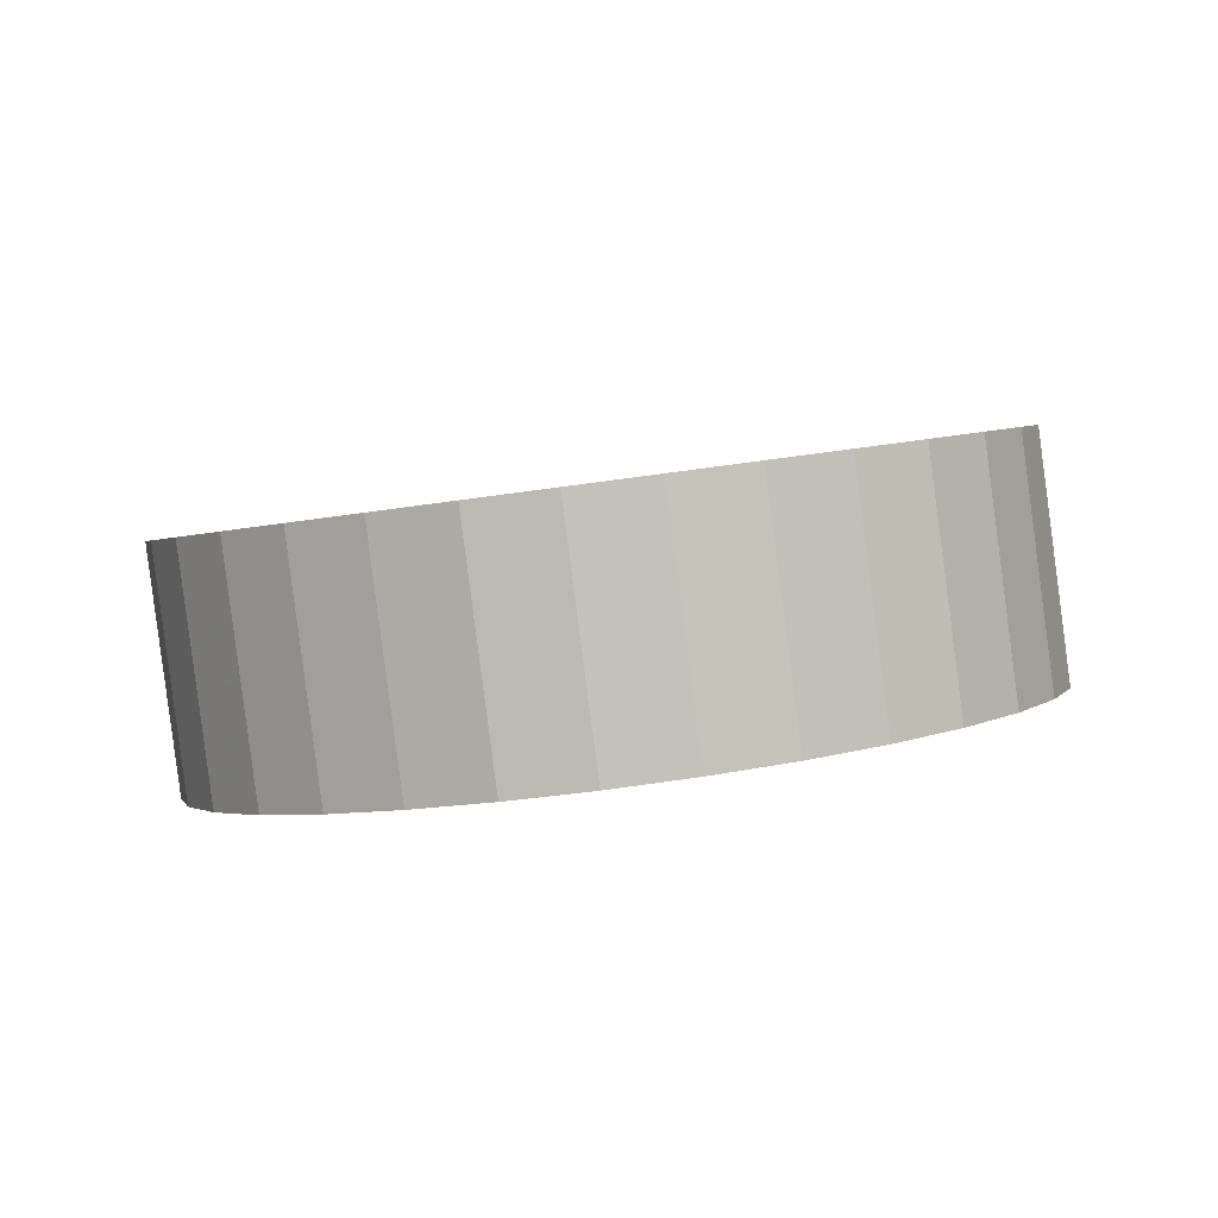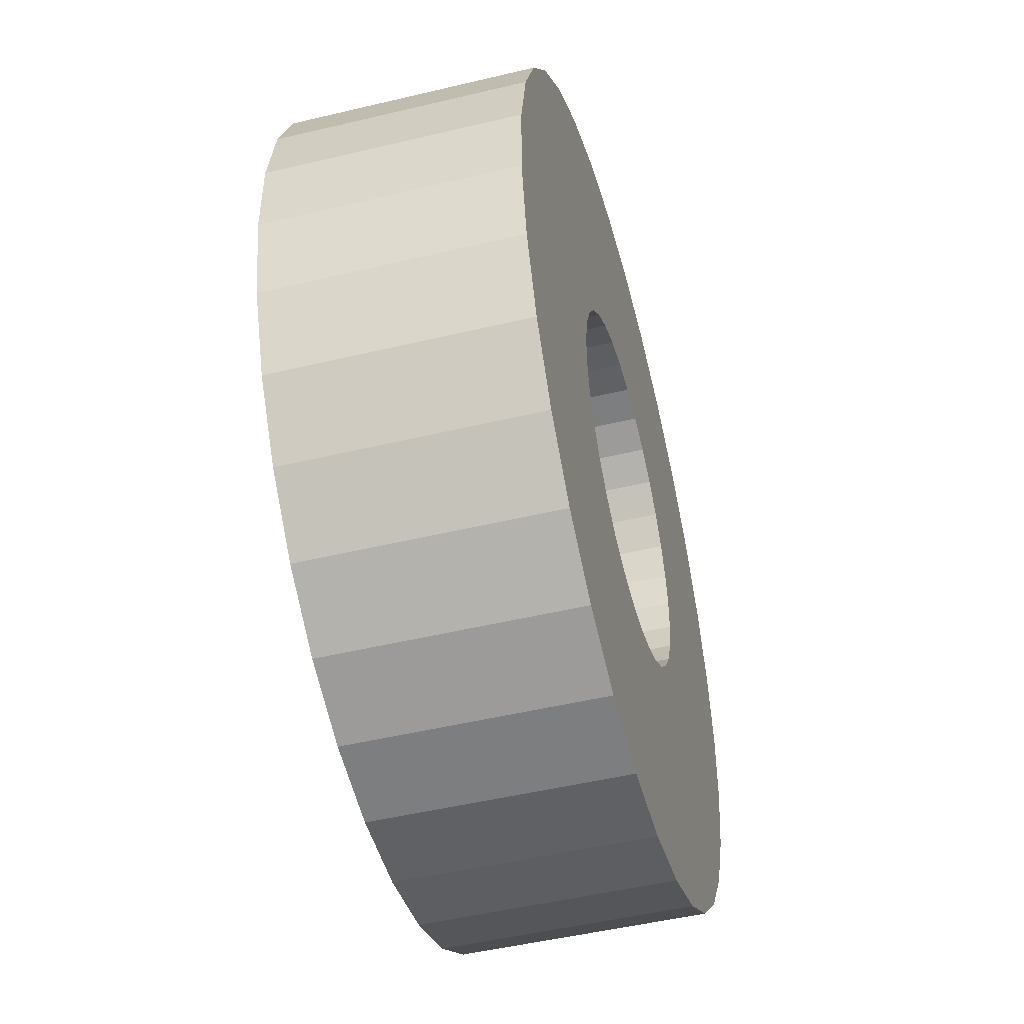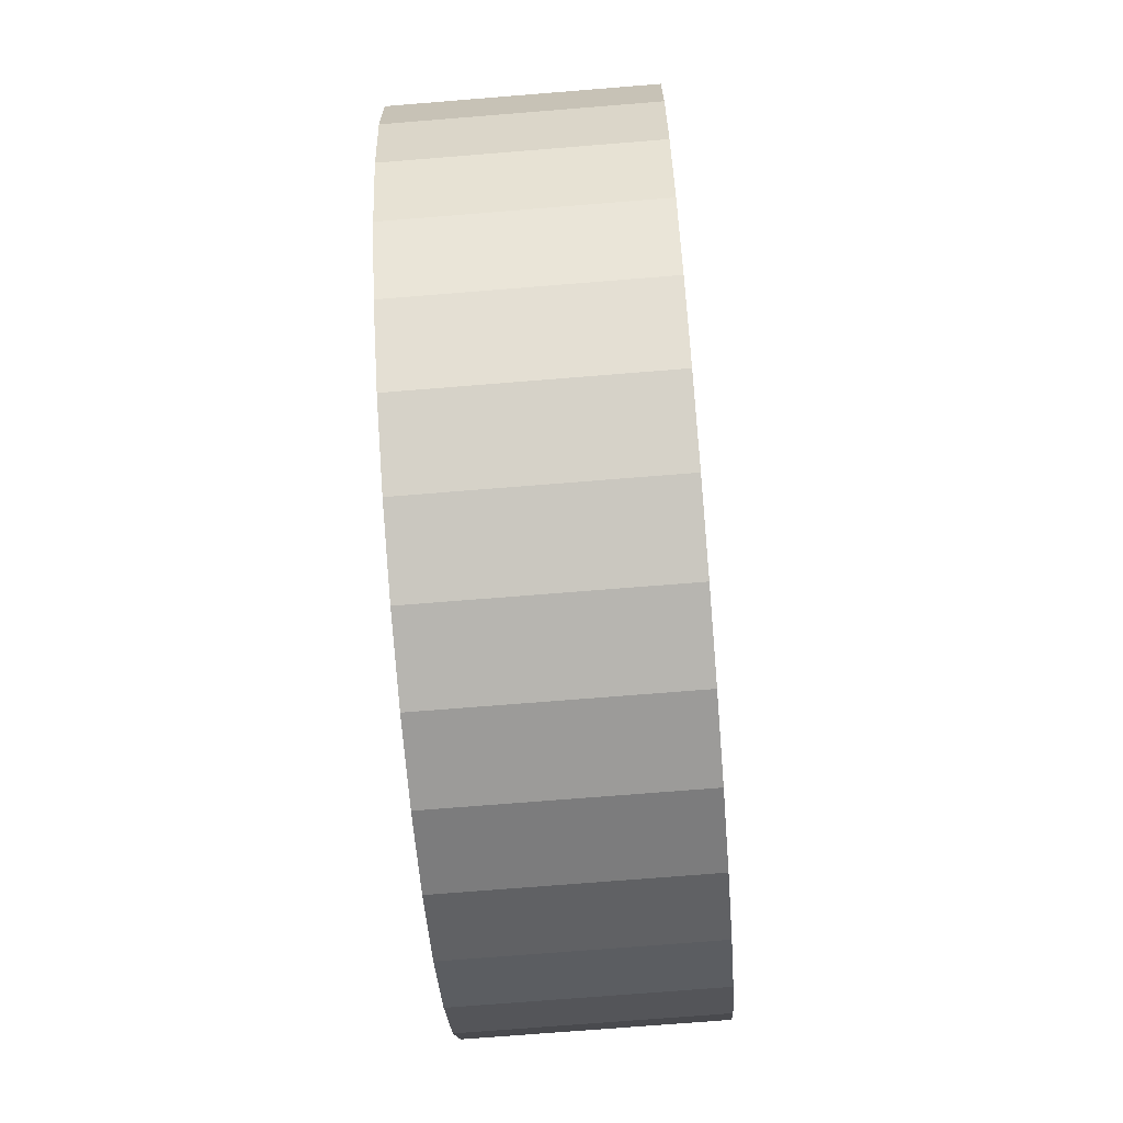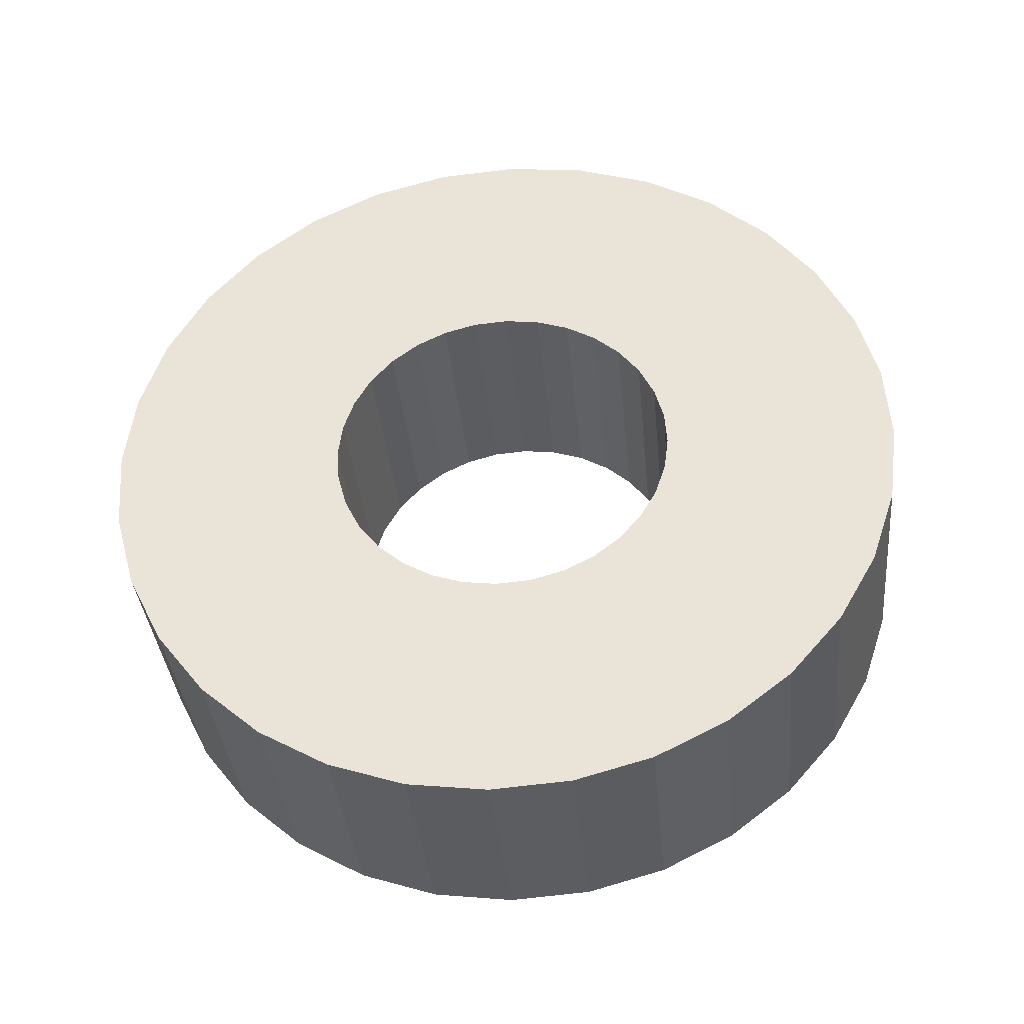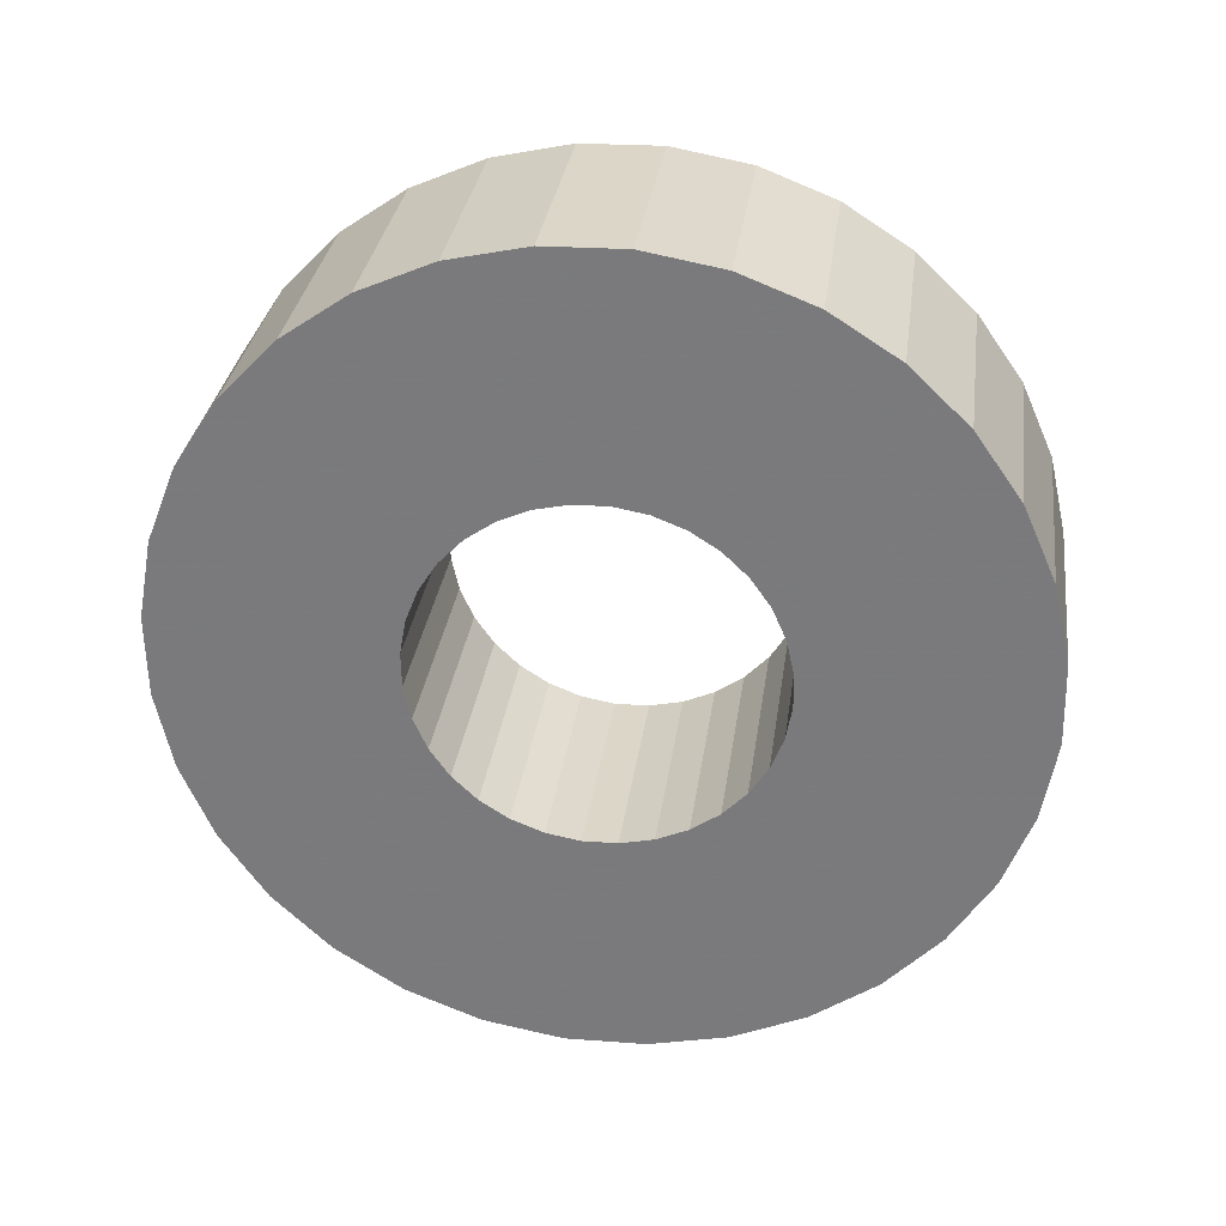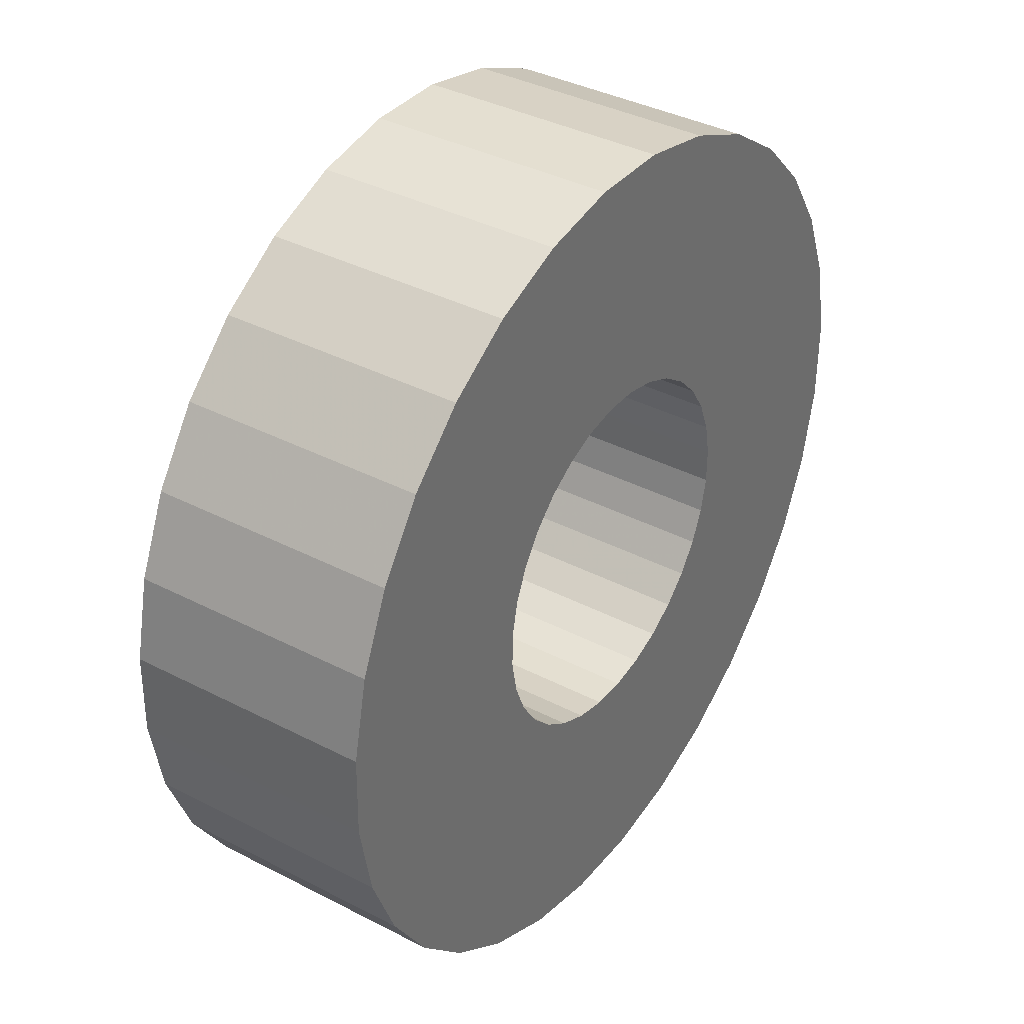
<metadata>
{"format":"obj","ext":"obj","renderer":"f3d","projection":"perspective","resolution":1024,"background":"white","views":[{"elev":1.5,"azim":-153.8,"up":"+Y"},{"elev":-31.1,"azim":-81.8,"up":"+Z"},{"elev":3.6,"azim":-94.9,"up":"+Z"},{"elev":59.1,"azim":-99.4,"up":"+Y"},{"elev":-60.0,"azim":41.0,"up":"+Y"},{"elev":29.1,"azim":117.5,"up":"+Z"}]}
</metadata>
<code>
v 0.0401 0.353 0.4492
v 0.04861 0.4021 1.086
v -0.01893 -0.2307 1.135
v -0.02743 -0.2798 0.4989
v -0.05226 0.3622 0.4405
v -0.1677 0.4236 1.065
v -0.2353 -0.2092 1.115
v -0.1198 -0.2706 0.4903
v -0.1413 0.3696 0.414
v -0.3763 0.441 1.003
v -0.4439 -0.1918 1.053
v -0.2088 -0.2632 0.4638
v -0.2236 0.375 0.3706
v -0.5692 0.4536 0.9016
v -0.6367 -0.1792 0.9513
v -0.2912 -0.2578 0.4204
v -0.2961 0.3781 0.312
v -0.7389 0.4609 0.7643
v -0.8064 -0.1719 0.8141
v -0.3636 -0.2547 0.3618
v -0.3558 0.3789 0.2405
v -0.8788 0.4627 0.5967
v -0.9464 -0.1701 0.6465
v -0.4234 -0.254 0.2903
v -0.4006 0.3772 0.1588
v -0.9838 0.4588 0.4053
v -1.051 -0.174 0.455
v -0.4681 -0.2556 0.2085
v -0.4287 0.3732 0.06996
v -1.05 0.4495 0.1973
v -1.117 -0.1833 0.247
v -0.4962 -0.2596 0.1197
v -0.439 0.3671 -0.02247
v -1.074 0.4351 -0.01924
v -1.141 -0.1978 0.03052
v -0.5066 -0.2658 0.02729
v -0.4312 0.3589 -0.115
v -1.055 0.416 -0.236
v -1.123 -0.2168 -0.1862
v -0.4987 -0.2739 -0.06524
v -0.4055 0.3492 -0.2041
v -0.9951 0.3932 -0.4446
v -1.063 -0.2396 -0.3949
v -0.473 -0.2836 -0.1543
v -0.3629 0.3382 -0.2862
v -0.8953 0.3674 -0.6371
v -0.9629 -0.2654 -0.5874
v -0.4304 -0.2946 -0.2365
v -0.305 0.3263 -0.3584
v -0.7598 0.3397 -0.8061
v -0.8274 -0.2931 -0.7563
v -0.3726 -0.3065 -0.3086
v -0.2342 0.3141 -0.4177
v -0.5939 0.311 -0.9451
v -0.6614 -0.3218 -0.8953
v -0.3017 -0.3187 -0.3679
v -0.153 0.302 -0.4619
v -0.4038 0.2826 -1.049
v -0.4713 -0.3502 -0.9989
v -0.2206 -0.3308 -0.4122
v -0.06468 0.2904 -0.4894
v -0.1968 0.2555 -1.113
v -0.2644 -0.3774 -1.063
v -0.1322 -0.3424 -0.4396
v 0.02743 0.2798 -0.4989
v 0.01893 0.2307 -1.135
v -0.04861 -0.4021 -1.086
v -0.0401 -0.353 -0.4492
v 0.1198 0.2706 -0.4903
v 0.2353 0.2092 -1.115
v 0.1677 -0.4236 -1.065
v 0.05226 -0.3622 -0.4405
v 0.2088 0.2632 -0.4638
v 0.4439 0.1918 -1.053
v 0.3763 -0.441 -1.003
v 0.1413 -0.3696 -0.414
v 0.2912 0.2578 -0.4204
v 0.6367 0.1792 -0.9513
v 0.5692 -0.4536 -0.9016
v 0.2236 -0.375 -0.3706
v 0.3636 0.2547 -0.3618
v 0.8064 0.1719 -0.8141
v 0.7389 -0.4609 -0.7643
v 0.2961 -0.3781 -0.312
v 0.4234 0.254 -0.2903
v 0.9464 0.1701 -0.6465
v 0.8788 -0.4627 -0.5967
v 0.3558 -0.3789 -0.2405
v 0.4681 0.2556 -0.2085
v 1.051 0.174 -0.455
v 0.9838 -0.4588 -0.4053
v 0.4006 -0.3772 -0.1588
v 0.4962 0.2596 -0.1197
v 1.117 0.1833 -0.247
v 1.05 -0.4495 -0.1973
v 0.4287 -0.3732 -0.06996
v 0.5066 0.2658 -0.02729
v 1.141 0.1978 -0.03052
v 1.074 -0.4351 0.01924
v 0.439 -0.3671 0.02247
v 0.4987 0.2739 0.06524
v 1.123 0.2168 0.1862
v 1.055 -0.416 0.236
v 0.4312 -0.3589 0.115
v 0.473 0.2836 0.1543
v 1.063 0.2396 0.3949
v 0.9951 -0.3932 0.4446
v 0.4055 -0.3492 0.2041
v 0.4304 0.2946 0.2365
v 0.9629 0.2654 0.5874
v 0.8953 -0.3674 0.6371
v 0.3629 -0.3382 0.2862
v 0.3726 0.3065 0.3086
v 0.8274 0.2931 0.7563
v 0.7598 -0.3397 0.8061
v 0.305 -0.3263 0.3584
v 0.3017 0.3187 0.3679
v 0.6614 0.3218 0.8953
v 0.5939 -0.311 0.9451
v 0.2342 -0.3141 0.4177
v 0.2206 0.3308 0.4122
v 0.4713 0.3502 0.9989
v 0.4038 -0.2826 1.049
v 0.153 -0.302 0.4619
v 0.1322 0.3424 0.4396
v 0.2644 0.3774 1.063
v 0.1968 -0.2555 1.113
v 0.06468 -0.2904 0.4894
f 1 5 2
f 2 5 6
f 2 6 3
f 3 6 7
f 3 7 4
f 4 7 8
f 4 8 1
f 1 8 5
f 5 9 6
f 6 9 10
f 6 10 7
f 7 10 11
f 7 11 8
f 8 11 12
f 8 12 5
f 5 12 9
f 9 13 10
f 10 13 14
f 10 14 11
f 11 14 15
f 11 15 12
f 12 15 16
f 12 16 9
f 9 16 13
f 13 17 14
f 14 17 18
f 14 18 15
f 15 18 19
f 15 19 16
f 16 19 20
f 16 20 13
f 13 20 17
f 17 21 18
f 18 21 22
f 18 22 19
f 19 22 23
f 19 23 20
f 20 23 24
f 20 24 17
f 17 24 21
f 21 25 22
f 22 25 26
f 22 26 23
f 23 26 27
f 23 27 24
f 24 27 28
f 24 28 21
f 21 28 25
f 25 29 26
f 26 29 30
f 26 30 27
f 27 30 31
f 27 31 28
f 28 31 32
f 28 32 25
f 25 32 29
f 29 33 30
f 30 33 34
f 30 34 31
f 31 34 35
f 31 35 32
f 32 35 36
f 32 36 29
f 29 36 33
f 33 37 34
f 34 37 38
f 34 38 35
f 35 38 39
f 35 39 36
f 36 39 40
f 36 40 33
f 33 40 37
f 37 41 38
f 38 41 42
f 38 42 39
f 39 42 43
f 39 43 40
f 40 43 44
f 40 44 37
f 37 44 41
f 41 45 42
f 42 45 46
f 42 46 43
f 43 46 47
f 43 47 44
f 44 47 48
f 44 48 41
f 41 48 45
f 45 49 46
f 46 49 50
f 46 50 47
f 47 50 51
f 47 51 48
f 48 51 52
f 48 52 45
f 45 52 49
f 49 53 50
f 50 53 54
f 50 54 51
f 51 54 55
f 51 55 52
f 52 55 56
f 52 56 49
f 49 56 53
f 53 57 54
f 54 57 58
f 54 58 55
f 55 58 59
f 55 59 56
f 56 59 60
f 56 60 53
f 53 60 57
f 57 61 58
f 58 61 62
f 58 62 59
f 59 62 63
f 59 63 60
f 60 63 64
f 60 64 57
f 57 64 61
f 61 65 62
f 62 65 66
f 62 66 63
f 63 66 67
f 63 67 64
f 64 67 68
f 64 68 61
f 61 68 65
f 65 69 66
f 66 69 70
f 66 70 67
f 67 70 71
f 67 71 68
f 68 71 72
f 68 72 65
f 65 72 69
f 69 73 70
f 70 73 74
f 70 74 71
f 71 74 75
f 71 75 72
f 72 75 76
f 72 76 69
f 69 76 73
f 73 77 74
f 74 77 78
f 74 78 75
f 75 78 79
f 75 79 76
f 76 79 80
f 76 80 73
f 73 80 77
f 77 81 78
f 78 81 82
f 78 82 79
f 79 82 83
f 79 83 80
f 80 83 84
f 80 84 77
f 77 84 81
f 81 85 82
f 82 85 86
f 82 86 83
f 83 86 87
f 83 87 84
f 84 87 88
f 84 88 81
f 81 88 85
f 85 89 86
f 86 89 90
f 86 90 87
f 87 90 91
f 87 91 88
f 88 91 92
f 88 92 85
f 85 92 89
f 89 93 90
f 90 93 94
f 90 94 91
f 91 94 95
f 91 95 92
f 92 95 96
f 92 96 89
f 89 96 93
f 93 97 94
f 94 97 98
f 94 98 95
f 95 98 99
f 95 99 96
f 96 99 100
f 96 100 93
f 93 100 97
f 97 101 98
f 98 101 102
f 98 102 99
f 99 102 103
f 99 103 100
f 100 103 104
f 100 104 97
f 97 104 101
f 101 105 102
f 102 105 106
f 102 106 103
f 103 106 107
f 103 107 104
f 104 107 108
f 104 108 101
f 101 108 105
f 105 109 106
f 106 109 110
f 106 110 107
f 107 110 111
f 107 111 108
f 108 111 112
f 108 112 105
f 105 112 109
f 109 113 110
f 110 113 114
f 110 114 111
f 111 114 115
f 111 115 112
f 112 115 116
f 112 116 109
f 109 116 113
f 113 117 114
f 114 117 118
f 114 118 115
f 115 118 119
f 115 119 116
f 116 119 120
f 116 120 113
f 113 120 117
f 117 121 118
f 118 121 122
f 118 122 119
f 119 122 123
f 119 123 120
f 120 123 124
f 120 124 117
f 117 124 121
f 121 125 122
f 122 125 126
f 122 126 123
f 123 126 127
f 123 127 124
f 124 127 128
f 124 128 121
f 121 128 125
f 125 1 126
f 126 1 2
f 126 2 127
f 127 2 3
f 127 3 128
f 128 3 4
f 128 4 125
f 125 4 1

</code>
